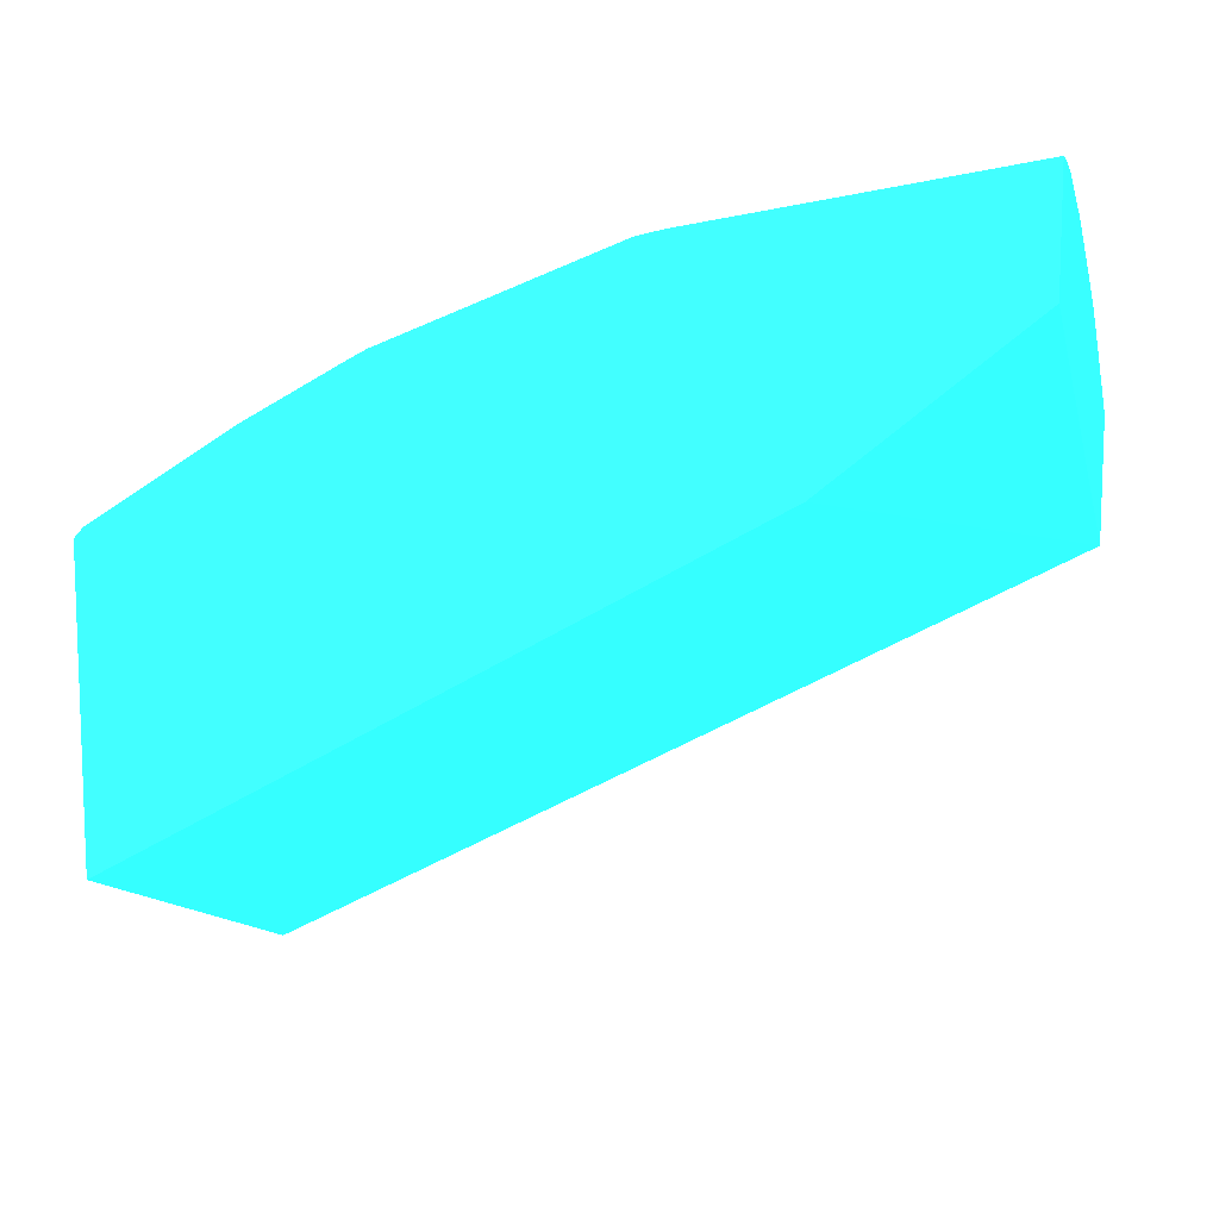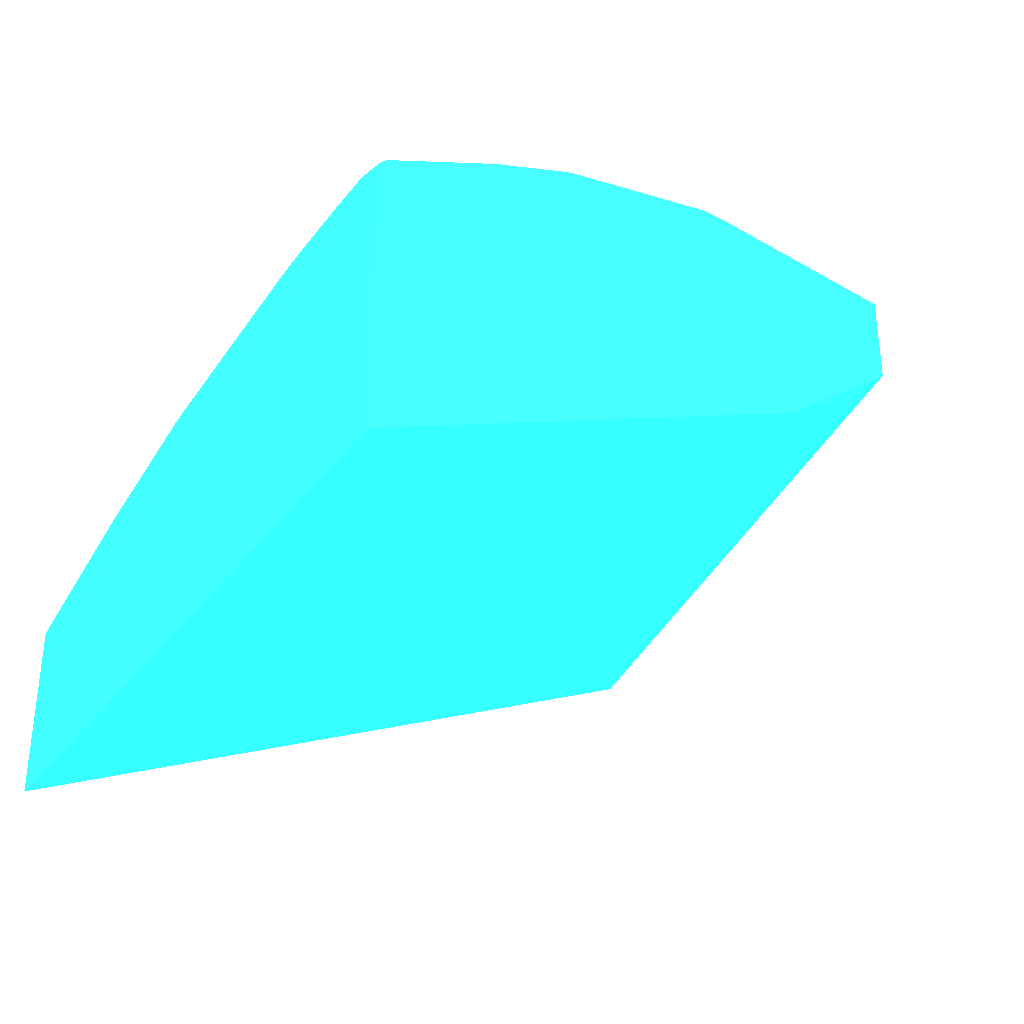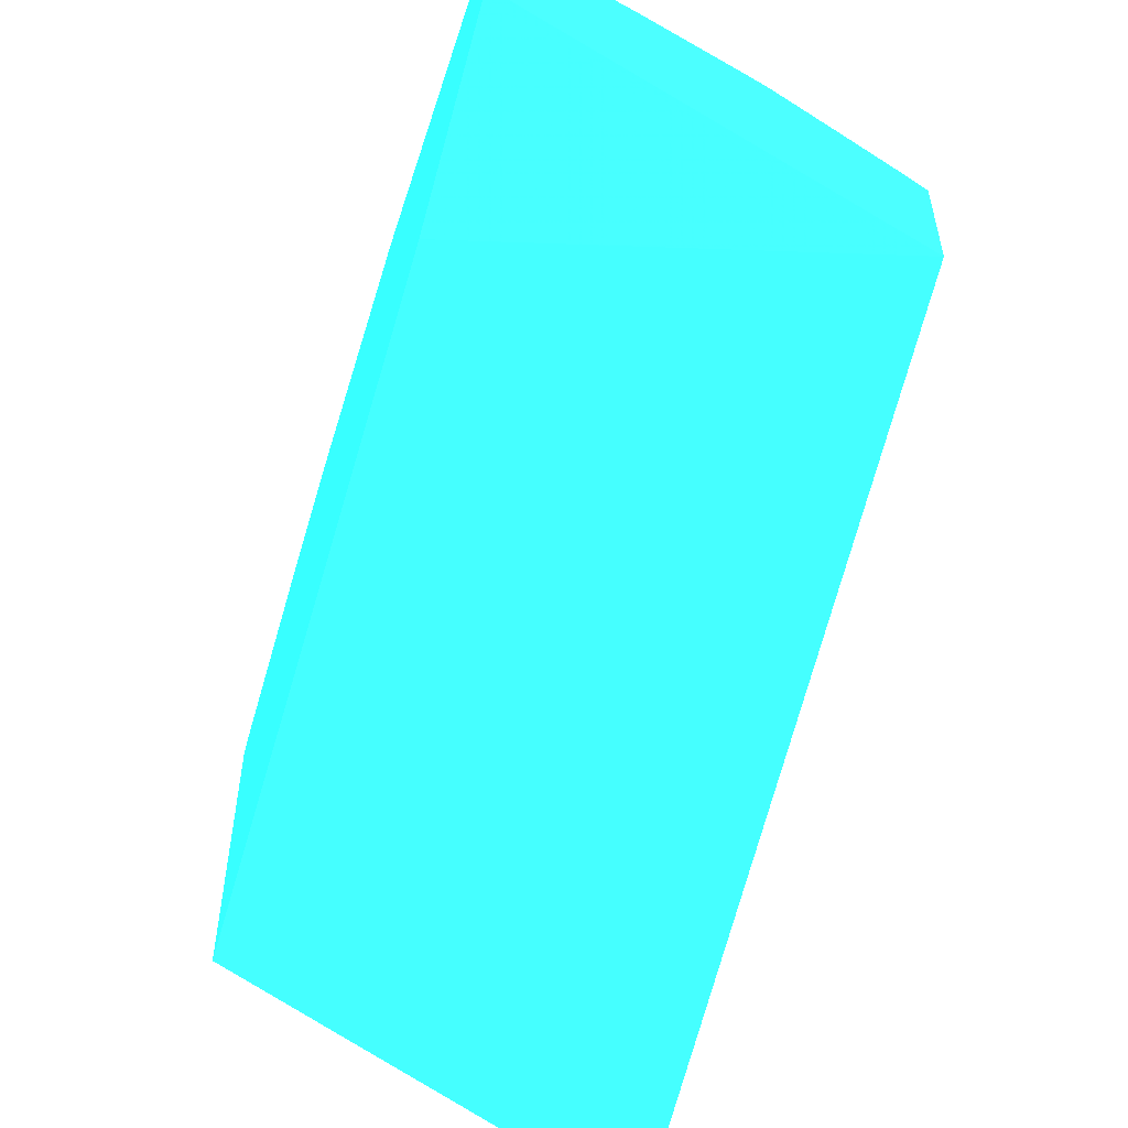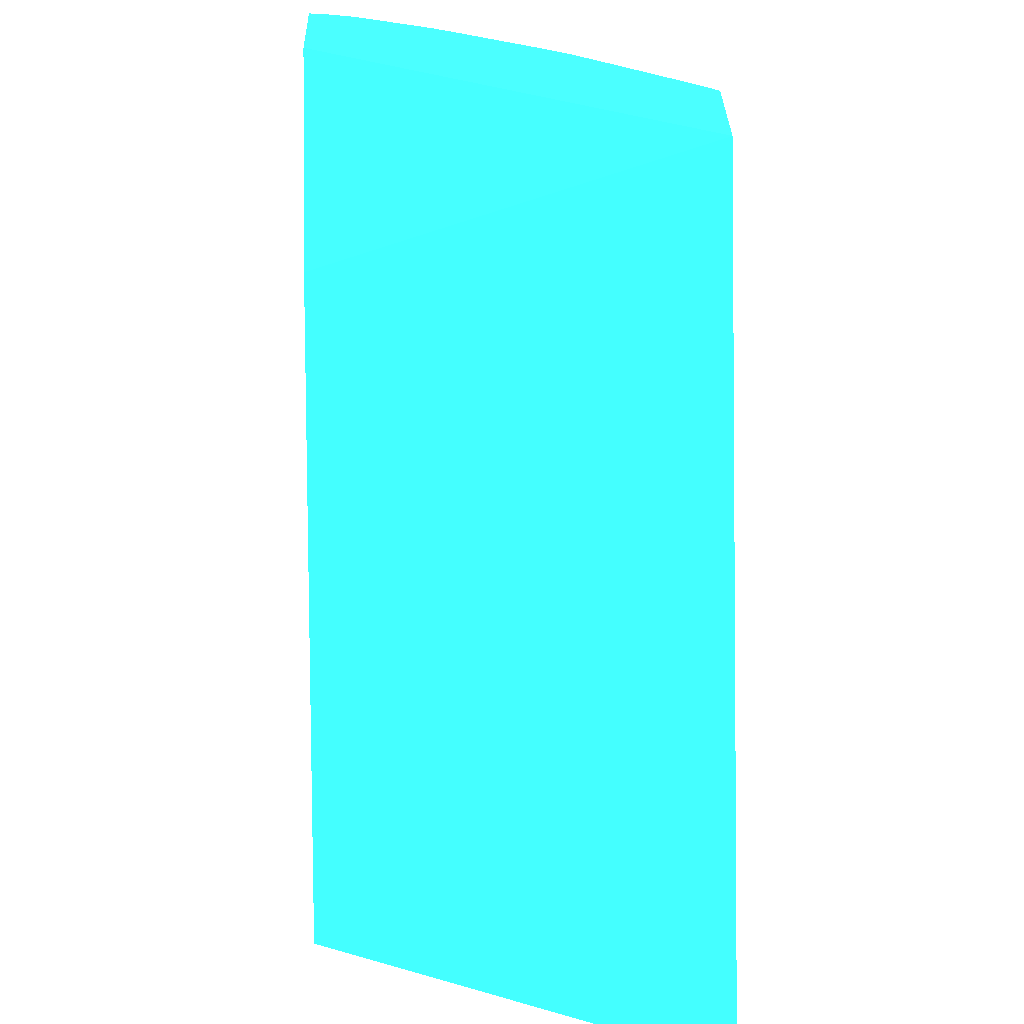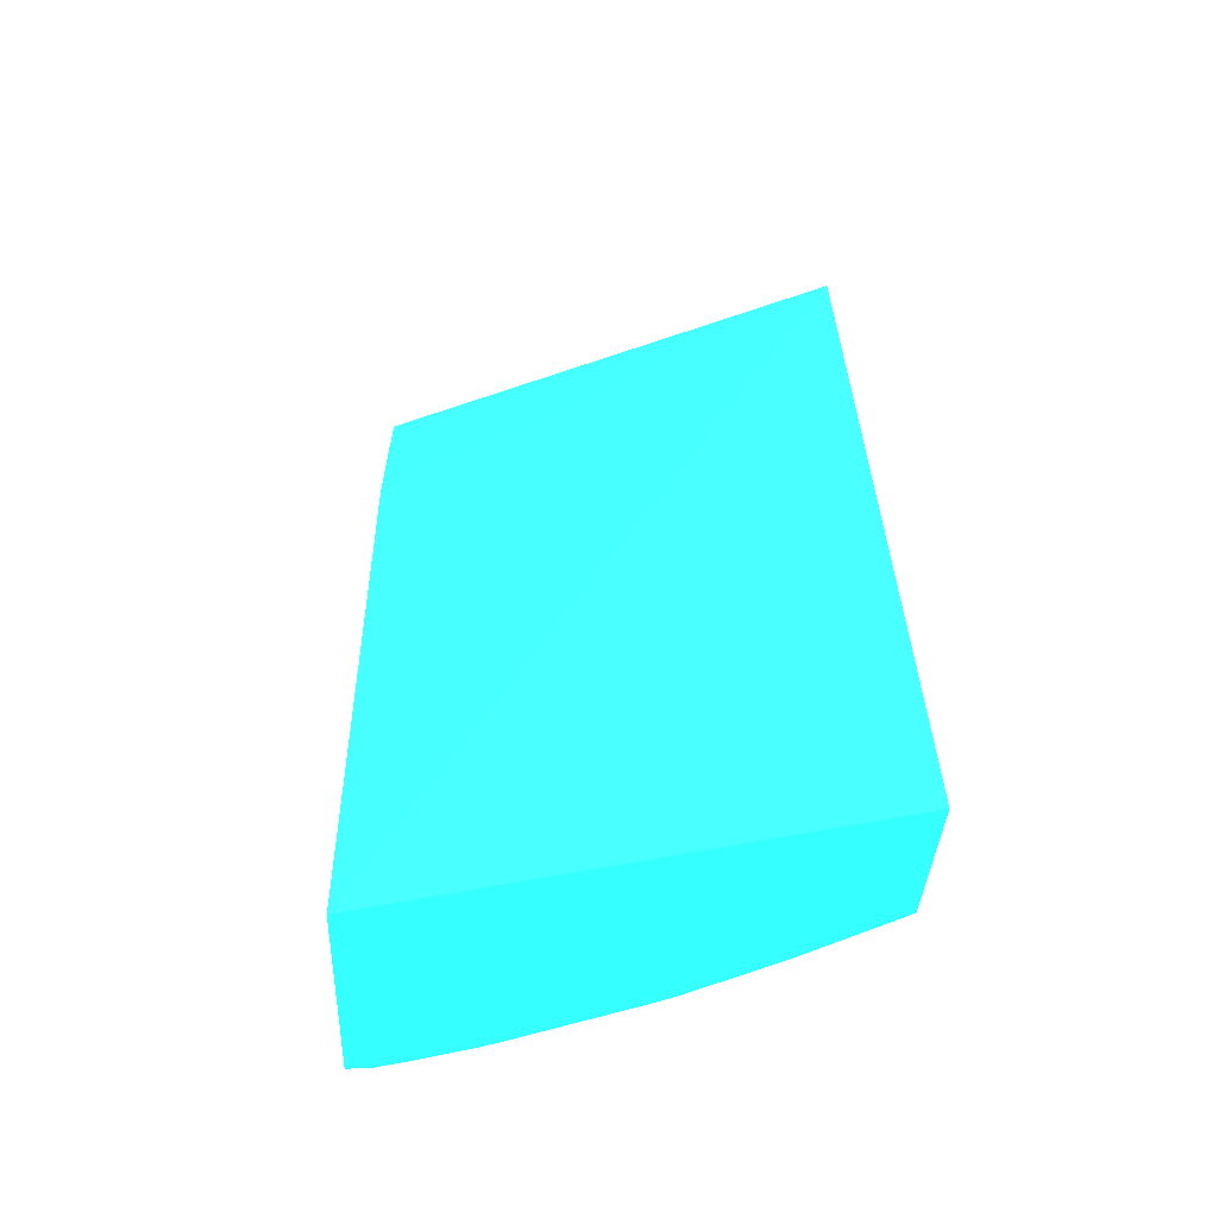
<metadata>
{"format":"obj","ext":"obj","renderer":"f3d","projection":"perspective","resolution":1024,"background":"white","views":[{"elev":11.0,"azim":-74.7,"up":"+Y"},{"elev":-34.1,"azim":-136.8,"up":"+Y"},{"elev":-52.5,"azim":-19.0,"up":"+Y"},{"elev":32.0,"azim":-1.3,"up":"+Z"},{"elev":-32.0,"azim":-2.3,"up":"+Z"}]}
</metadata>
<code>
v 0.02526 0.01701 -0.09686 0.1569 0.7961 0.9569
v 0.0145 0.0216 -0.09686 0.1569 0.7961 0.9569
v 0.02526 0.02109 -0.09686 0.1569 0.7961 0.9569
v 0.02526 0.02797 -0.07669 0.1569 0.7961 0.9569
v 0.0145 0.02898 -0.09686 0.1569 0.7961 0.9569
v 0.0145 0.03038 -0.0814 0.1569 0.7961 0.9569
v 0.02516 0.0212 -0.09686 0.1569 0.7961 0.9569
v 0.02512 0.02129 -0.09682 0.1569 0.7961 0.9569
v 0.02526 0.02121 -0.09673 0.1569 0.7961 0.9569
v 0.02526 0.03093 -0.07669 0.1569 0.7961 0.9569
v 0.0145 0.03427 -0.07669 0.1569 0.7961 0.9569
v 0.0145 0.02922 -0.09664 0.1569 0.7961 0.9569
v 0.01464 0.02896 -0.09686 0.1569 0.7961 0.9569
v 0.02504 0.02133 -0.09686 0.1569 0.7961 0.9569
v 0.0231 0.02331 -0.09681 0.1569 0.7961 0.9569
v 0.02445 0.02264 -0.09606 0.1569 0.7961 0.9569
v 0.02504 0.02323 -0.09471 0.1569 0.7961 0.9569
v 0.02526 0.02282 -0.09491 0.1569 0.7961 0.9569
v 0.02526 0.02143 -0.09649 0.1569 0.7961 0.9569
v 0.02515 0.03103 -0.07669 0.1569 0.7961 0.9569
v 0.02526 0.03002 -0.08137 0.1569 0.7961 0.9569
v 0.0145 0.03696 -0.07669 0.1569 0.7961 0.9569
v 0.0145 0.02945 -0.09629 0.1569 0.7961 0.9569
v 0.01484 0.0292 -0.09662 0.1569 0.7961 0.9569
v 0.01506 0.02891 -0.09686 0.1569 0.7961 0.9569
v 0.02314 0.02322 -0.09686 0.1569 0.7961 0.9569
v 0.02237 0.02466 -0.09603 0.1569 0.7961 0.9569
v 0.02372 0.02395 -0.09537 0.1569 0.7961 0.9569
v 0.023 0.02336 -0.09686 0.1569 0.7961 0.9569
v 0.02115 0.02501 -0.09686 0.1569 0.7961 0.9569
v 0.02298 0.02522 -0.09468 0.1569 0.7961 0.9569
v 0.02446 0.0247 -0.09353 0.1569 0.7961 0.9569
v 0.02488 0.0251 -0.0925 0.1569 0.7961 0.9569
v 0.02526 0.02345 -0.09413 0.1569 0.7961 0.9569
v 0.02526 0.02314 -0.09453 0.1569 0.7961 0.9569
v 0.02472 0.03137 -0.07669 0.1569 0.7961 0.9569
v 0.02434 0.03076 -0.08137 0.1569 0.7961 0.9569
v 0.02526 0.02947 -0.08328 0.1569 0.7961 0.9569
v 0.02308 0.03135 -0.08285 0.1569 0.7961 0.9569
v 0.0145 0.03554 -0.08416 0.1569 0.7961 0.9569
v 0.01499 0.03687 -0.07669 0.1569 0.7961 0.9569
v 0.01578 0.03588 -0.08137 0.1569 0.7961 0.9569
v 0.01504 0.03536 -0.08472 0.1569 0.7961 0.9569
v 0.0145 0.03151 -0.09309 0.1569 0.7961 0.9569
v 0.01537 0.03146 -0.09296 0.1569 0.7961 0.9569
v 0.01562 0.02961 -0.09552 0.1569 0.7961 0.9569
v 0.0162 0.02888 -0.09617 0.1569 0.7961 0.9569
v 0.01592 0.02848 -0.09686 0.1569 0.7961 0.9569
v 0.02102 0.02525 -0.09672 0.1569 0.7961 0.9569
v 0.02077 0.0253 -0.09686 0.1569 0.7961 0.9569
v 0.02201 0.02672 -0.0937 0.1569 0.7961 0.9569
v 0.02279 0.02706 -0.09241 0.1569 0.7961 0.9569
v 0.02345 0.02564 -0.09353 0.1569 0.7961 0.9569
v 0.02176 0.02563 -0.09543 0.1569 0.7961 0.9569
v 0.02408 0.02631 -0.09178 0.1569 0.7961 0.9569
v 0.02526 0.02563 -0.0912 0.1569 0.7961 0.9569
v 0.02526 0.02486 -0.09229 0.1569 0.7961 0.9569
v 0.02526 0.02421 -0.09314 0.1569 0.7961 0.9569
v 0.02254 0.03295 -0.07669 0.1569 0.7961 0.9569
v 0.02359 0.03173 -0.07935 0.1569 0.7961 0.9569
v 0.02333 0.03154 -0.08137 0.1569 0.7961 0.9569
v 0.02526 0.02944 -0.08337 0.1569 0.7961 0.9569
v 0.02526 0.02943 -0.0834 0.1569 0.7961 0.9569
v 0.02498 0.02924 -0.0846 0.1569 0.7961 0.9569
v 0.02468 0.02898 -0.08595 0.1569 0.7961 0.9569
v 0.02277 0.03108 -0.0842 0.1569 0.7961 0.9569
v 0.02144 0.03159 -0.08543 0.1569 0.7961 0.9569
v 0.022 0.03188 -0.08348 0.1569 0.7961 0.9569
v 0.02077 0.03313 -0.08215 0.1569 0.7961 0.9569
v 0.0145 0.03539 -0.08481 0.1569 0.7961 0.9569
v 0.01576 0.03665 -0.07669 0.1569 0.7961 0.9569
v 0.01578 0.03623 -0.07935 0.1569 0.7961 0.9569
v 0.01682 0.03526 -0.08245 0.1569 0.7961 0.9569
v 0.01574 0.0355 -0.08324 0.1569 0.7961 0.9569
v 0.01639 0.03505 -0.0838 0.1569 0.7961 0.9569
v 0.01679 0.03322 -0.08847 0.1569 0.7961 0.9569
v 0.01578 0.03401 -0.08745 0.1569 0.7961 0.9569
v 0.01578 0.03344 -0.0889 0.1569 0.7961 0.9569
v 0.0145 0.0331 -0.09028 0.1569 0.7961 0.9569
v 0.0145 0.0329 -0.09066 0.1569 0.7961 0.9569
v 0.01578 0.0329 -0.08991 0.1569 0.7961 0.9569
v 0.01594 0.03191 -0.09167 0.1569 0.7961 0.9569
v 0.01672 0.03113 -0.09245 0.1569 0.7961 0.9569
v 0.01594 0.03077 -0.09359 0.1569 0.7961 0.9569
v 0.01709 0.02936 -0.09482 0.1569 0.7961 0.9569
v 0.01711 0.02782 -0.09686 0.1569 0.7961 0.9569
v 0.01782 0.02737 -0.09686 0.1569 0.7961 0.9569
v 0.01872 0.02706 -0.09648 0.1569 0.7961 0.9569
v 0.02079 0.02709 -0.09449 0.1569 0.7961 0.9569
v 0.02144 0.02759 -0.09314 0.1569 0.7961 0.9569
v 0.02051 0.02894 -0.09213 0.1569 0.7961 0.9569
v 0.02193 0.02821 -0.0916 0.1569 0.7961 0.9569
v 0.02329 0.02748 -0.09106 0.1569 0.7961 0.9569
v 0.02464 0.02691 -0.09007 0.1569 0.7961 0.9569
v 0.02526 0.02577 -0.09099 0.1569 0.7961 0.9569
v 0.02152 0.03367 -0.07669 0.1569 0.7961 0.9569
v 0.02246 0.0329 -0.07732 0.1569 0.7961 0.9569
v 0.02219 0.03274 -0.07935 0.1569 0.7961 0.9569
v 0.02097 0.0333 -0.0808 0.1569 0.7961 0.9569
v 0.02173 0.03263 -0.08143 0.1569 0.7961 0.9569
v 0.02526 0.02909 -0.08434 0.1569 0.7961 0.9569
v 0.02526 0.0289 -0.08484 0.1569 0.7961 0.9569
v 0.02245 0.03087 -0.08543 0.1569 0.7961 0.9569
v 0.02526 0.02857 -0.08567 0.1569 0.7961 0.9569
v 0.02526 0.0279 -0.08714 0.1569 0.7961 0.9569
v 0.02425 0.02862 -0.08745 0.1569 0.7961 0.9569
v 0.02324 0.02945 -0.08745 0.1569 0.7961 0.9569
v 0.01901 0.03333 -0.08471 0.1569 0.7961 0.9569
v 0.02042 0.03294 -0.0834 0.1569 0.7961 0.9569
v 0.02106 0.03133 -0.08677 0.1569 0.7961 0.9569
v 0.01941 0.03355 -0.0834 0.1569 0.7961 0.9569
v 0.01999 0.03372 -0.08143 0.1569 0.7961 0.9569
v 0.01732 0.03596 -0.07669 0.1569 0.7961 0.9569
v 0.01734 0.03554 -0.07935 0.1569 0.7961 0.9569
v 0.01701 0.03536 -0.08137 0.1569 0.7961 0.9569
v 0.01762 0.03458 -0.08324 0.1569 0.7961 0.9569
v 0.01786 0.03372 -0.0854 0.1569 0.7961 0.9569
v 0.01712 0.03341 -0.08745 0.1569 0.7961 0.9569
v 0.02059 0.03102 -0.08812 0.1569 0.7961 0.9569
v 0.01924 0.03145 -0.08896 0.1569 0.7961 0.9569
v 0.01731 0.03151 -0.0911 0.1569 0.7961 0.9569
v 0.01916 0.02938 -0.09284 0.1569 0.7961 0.9569
v 0.01778 0.02978 -0.09352 0.1569 0.7961 0.9569
v 0.01791 0.02822 -0.09565 0.1569 0.7961 0.9569
v 0.01744 0.02762 -0.09686 0.1569 0.7961 0.9569
v 0.01844 0.02891 -0.09419 0.1569 0.7961 0.9569
v 0.01944 0.02756 -0.09512 0.1569 0.7961 0.9569
v 0.01998 0.02825 -0.09367 0.1569 0.7961 0.9569
v 0.02107 0.02932 -0.09078 0.1569 0.7961 0.9569
v 0.02242 0.02883 -0.08987 0.1569 0.7961 0.9569
v 0.02291 0.0292 -0.08852 0.1569 0.7961 0.9569
v 0.02377 0.02806 -0.0893 0.1569 0.7961 0.9569
v 0.02505 0.02728 -0.08872 0.1569 0.7961 0.9569
v 0.02526 0.02698 -0.0889 0.1569 0.7961 0.9569
v 0.02526 0.02651 -0.08975 0.1569 0.7961 0.9569
v 0.02144 0.03361 -0.07732 0.1569 0.7961 0.9569
v 0.02101 0.03398 -0.07669 0.1569 0.7961 0.9569
v 0.02117 0.03343 -0.07935 0.1569 0.7961 0.9569
v 0.01844 0.03542 -0.07669 0.1569 0.7961 0.9569
v 0.02526 0.02775 -0.08745 0.1569 0.7961 0.9569
v 0.02526 0.02747 -0.08799 0.1569 0.7961 0.9569
v 0.02178 0.03051 -0.08745 0.1569 0.7961 0.9569
v 0.01787 0.03572 -0.07669 0.1569 0.7961 0.9569
v 0.01789 0.03563 -0.07715 0.1569 0.7961 0.9569
v 0.02179 0.02958 -0.08931 0.1569 0.7961 0.9569
v 0.02526 0.02718 -0.08853 0.1569 0.7961 0.9569
f 1 2 5
f 1 5 13
f 1 13 25
f 1 25 48
f 1 48 86
f 1 86 125
f 1 125 87
f 1 87 50
f 1 50 30
f 1 30 29
f 1 29 26
f 1 26 14
f 1 14 7
f 1 7 3
f 1 3 9
f 1 9 19
f 1 19 18
f 1 18 35
f 1 35 34
f 1 34 58
f 1 58 57
f 1 57 56
f 1 56 95
f 1 95 135
f 1 135 134
f 1 134 146
f 1 146 141
f 1 141 140
f 1 140 105
f 1 105 104
f 1 104 102
f 1 102 101
f 1 101 63
f 1 63 62
f 1 62 38
f 1 38 21
f 1 21 10
f 1 10 4
f 1 4 2
f 2 4 6
f 2 6 11
f 2 11 22
f 2 22 40
f 2 40 70
f 2 70 79
f 2 79 80
f 2 80 44
f 2 44 23
f 2 23 12
f 2 12 5
f 3 7 8
f 3 8 9
f 4 10 20
f 4 20 36
f 4 36 59
f 4 59 96
f 4 96 137
f 4 137 139
f 4 139 143
f 4 143 113
f 4 113 71
f 4 71 41
f 4 41 22
f 4 22 11
f 4 11 6
f 5 12 13
f 7 14 8
f 8 15 16
f 8 16 17
f 8 17 18
f 8 18 19
f 8 19 9
f 8 14 15
f 10 21 20
f 12 23 24
f 12 24 13
f 13 24 25
f 14 26 15
f 15 27 28
f 15 28 17
f 15 17 16
f 15 26 29
f 15 29 30
f 15 30 27
f 17 31 32
f 17 32 33
f 17 33 34
f 17 34 35
f 17 35 18
f 17 28 31
f 20 21 37
f 20 37 36
f 21 38 39
f 21 39 37
f 22 41 42
f 22 42 43
f 22 43 40
f 23 44 24
f 24 44 45
f 24 45 46
f 24 46 47
f 24 47 48
f 24 48 25
f 27 30 49
f 27 49 31
f 27 31 28
f 30 50 49
f 31 51 52
f 31 52 53
f 31 53 33
f 31 33 32
f 31 49 54
f 31 54 51
f 33 52 55
f 33 55 56
f 33 56 57
f 33 57 58
f 33 58 34
f 33 53 52
f 36 37 60
f 36 60 59
f 37 39 61
f 37 61 60
f 38 62 39
f 39 62 63
f 39 63 64
f 39 64 65
f 39 65 66
f 39 66 67
f 39 67 68
f 39 68 69
f 39 69 61
f 40 43 70
f 41 71 72
f 41 72 42
f 42 72 73
f 42 73 74
f 42 74 43
f 43 74 73
f 43 73 75
f 43 75 76
f 43 76 77
f 43 77 78
f 43 78 79
f 43 79 70
f 44 80 45
f 45 80 79
f 45 79 78
f 45 78 81
f 45 81 82
f 45 82 83
f 45 83 84
f 45 84 46
f 46 85 47
f 46 84 85
f 47 86 48
f 47 85 86
f 49 50 87
f 49 87 88
f 49 88 89
f 49 89 54
f 51 90 52
f 51 54 90
f 52 90 91
f 52 91 92
f 52 92 93
f 52 93 55
f 54 89 90
f 55 93 94
f 55 94 95
f 55 95 56
f 59 60 97
f 59 97 96
f 60 61 98
f 60 98 97
f 61 99 98
f 61 69 100
f 61 100 99
f 63 101 64
f 64 101 102
f 64 102 65
f 65 103 66
f 65 102 104
f 65 104 105
f 65 105 106
f 65 106 107
f 65 107 103
f 66 103 67
f 67 108 109
f 67 109 68
f 67 103 110
f 67 110 108
f 68 109 69
f 69 109 111
f 69 111 73
f 69 73 112
f 69 112 99
f 69 99 100
f 71 113 114
f 71 114 72
f 72 114 115
f 72 115 73
f 73 111 116
f 73 116 75
f 73 115 112
f 75 116 117
f 75 117 118
f 75 118 76
f 76 78 77
f 76 118 108
f 76 108 110
f 76 110 119
f 76 119 120
f 76 120 121
f 76 121 83
f 76 83 82
f 76 82 81
f 76 81 78
f 83 121 91
f 83 91 122
f 83 122 123
f 83 123 85
f 83 85 84
f 85 124 125
f 85 125 86
f 85 123 122
f 85 122 126
f 85 126 124
f 87 125 124
f 87 124 88
f 88 124 127
f 88 127 89
f 89 128 90
f 89 127 128
f 90 128 91
f 91 128 122
f 91 121 129
f 91 129 92
f 92 129 130
f 92 130 93
f 93 130 131
f 93 131 132
f 93 132 94
f 94 132 133
f 94 133 134
f 94 134 135
f 94 135 95
f 96 97 98
f 96 98 136
f 96 136 137
f 98 99 138
f 98 138 136
f 99 139 137
f 99 137 138
f 99 112 139
f 103 107 110
f 105 140 106
f 106 140 141
f 106 141 133
f 106 133 131
f 106 131 107
f 107 131 142
f 107 142 110
f 108 117 116
f 108 116 111
f 108 111 109
f 108 118 117
f 110 142 119
f 112 115 139
f 113 143 114
f 114 143 144
f 114 144 115
f 115 144 139
f 119 142 131
f 119 131 145
f 119 145 129
f 119 129 120
f 120 129 121
f 122 128 126
f 124 126 127
f 126 128 127
f 129 145 131
f 129 131 130
f 131 133 132
f 133 141 146
f 133 146 134
f 136 138 137
f 139 144 143

</code>
